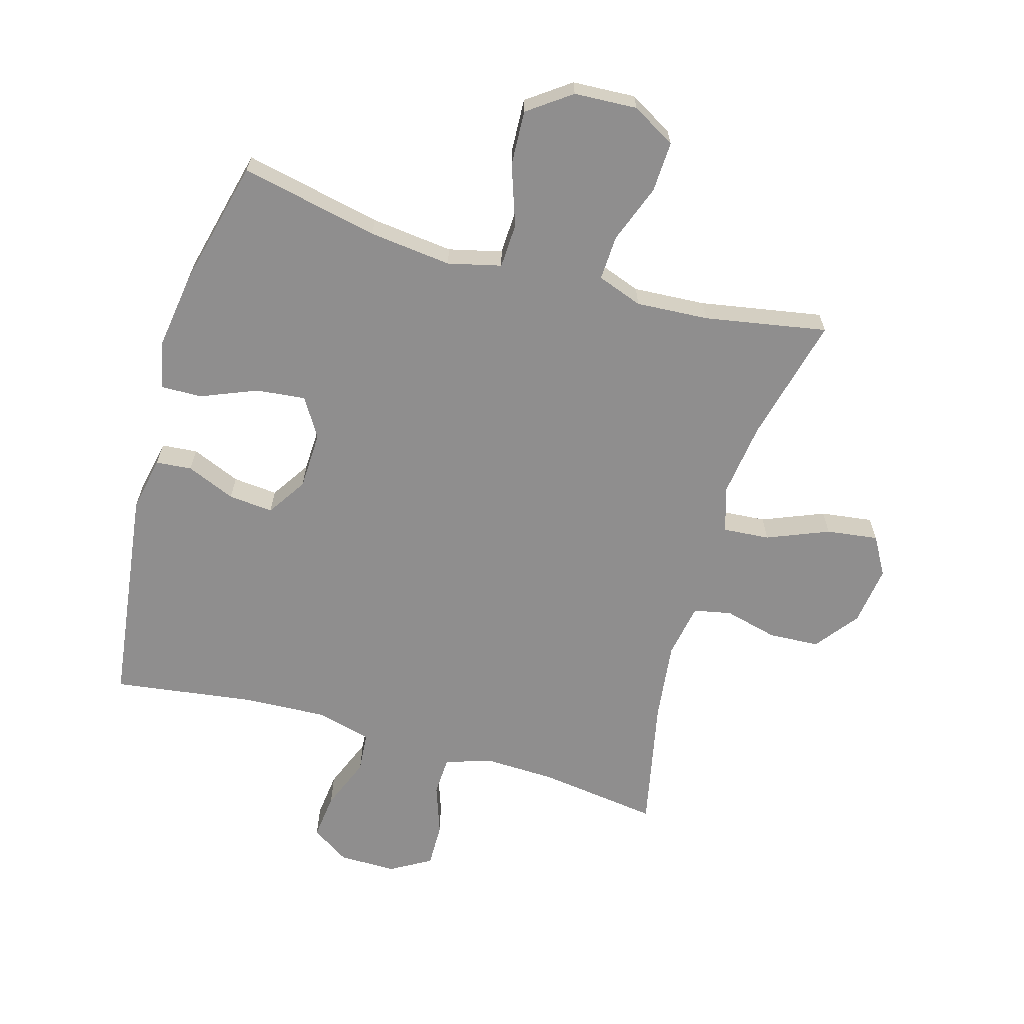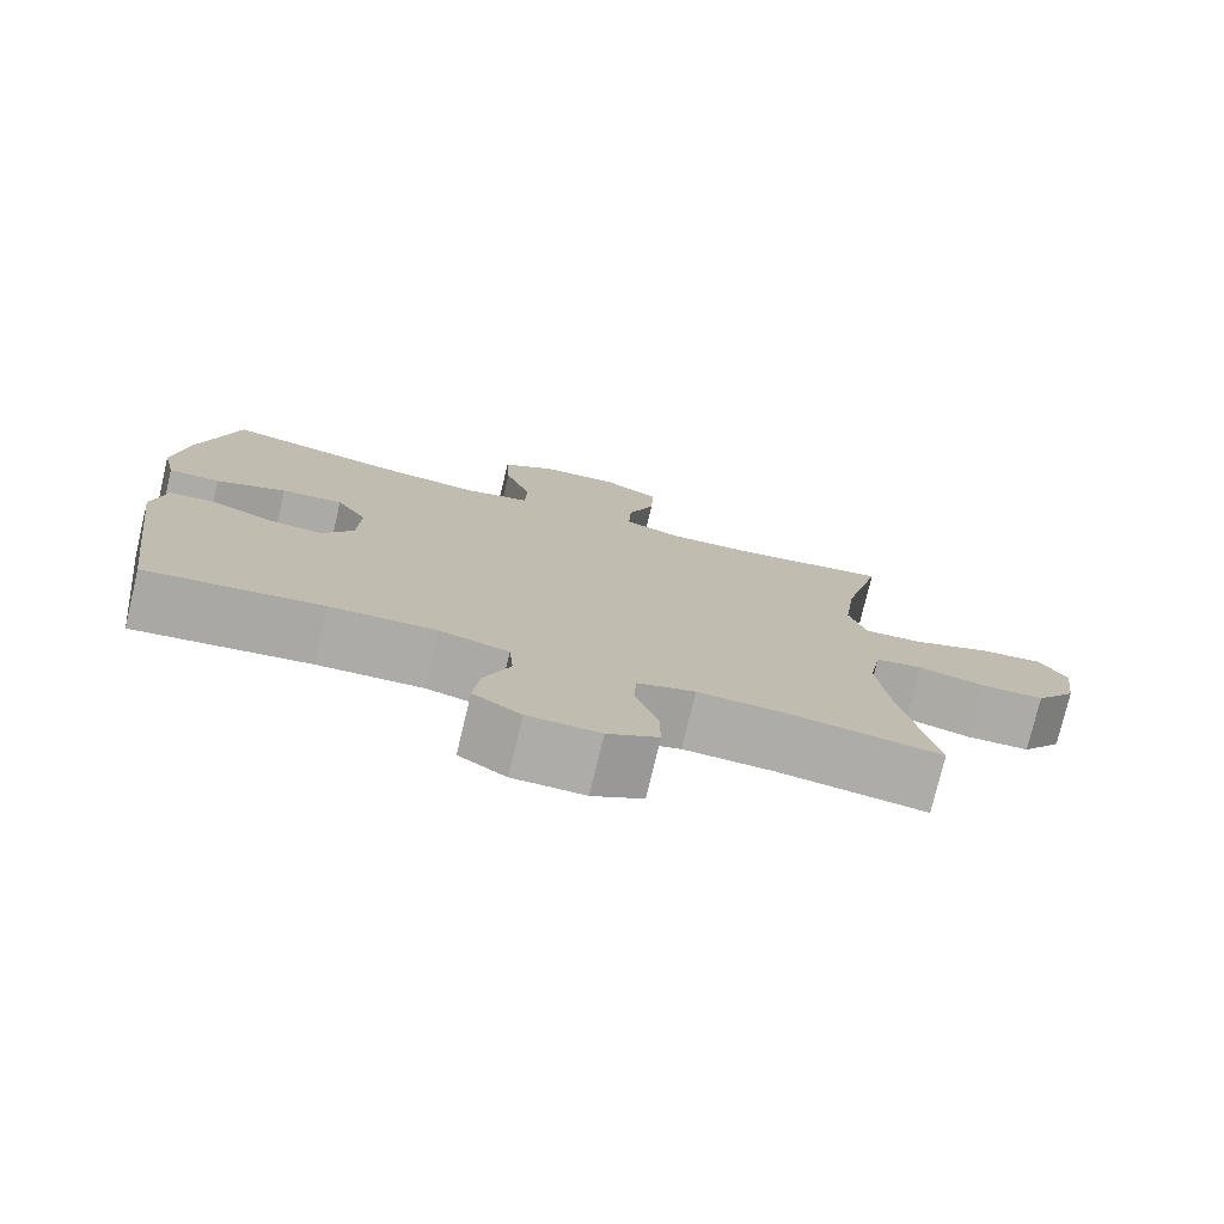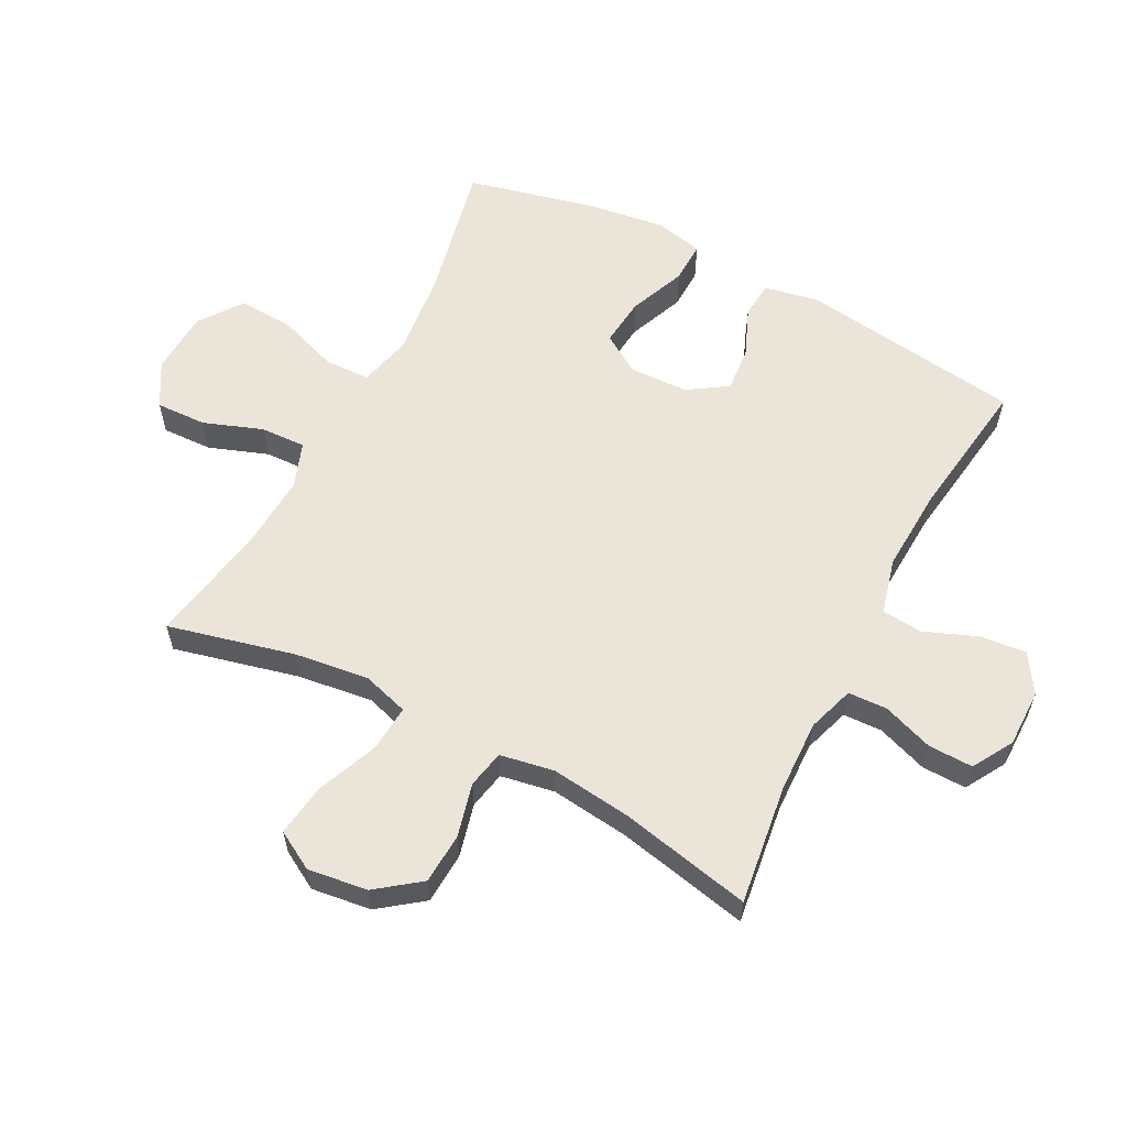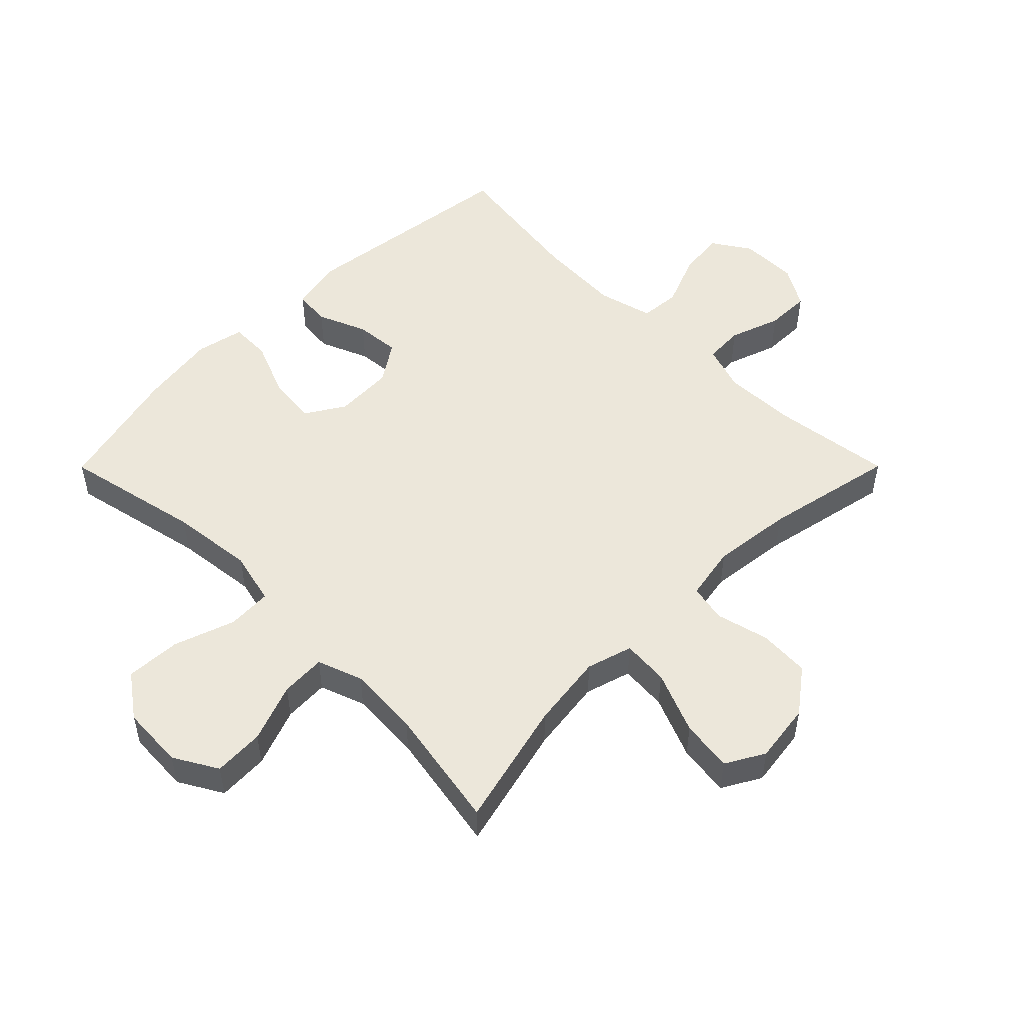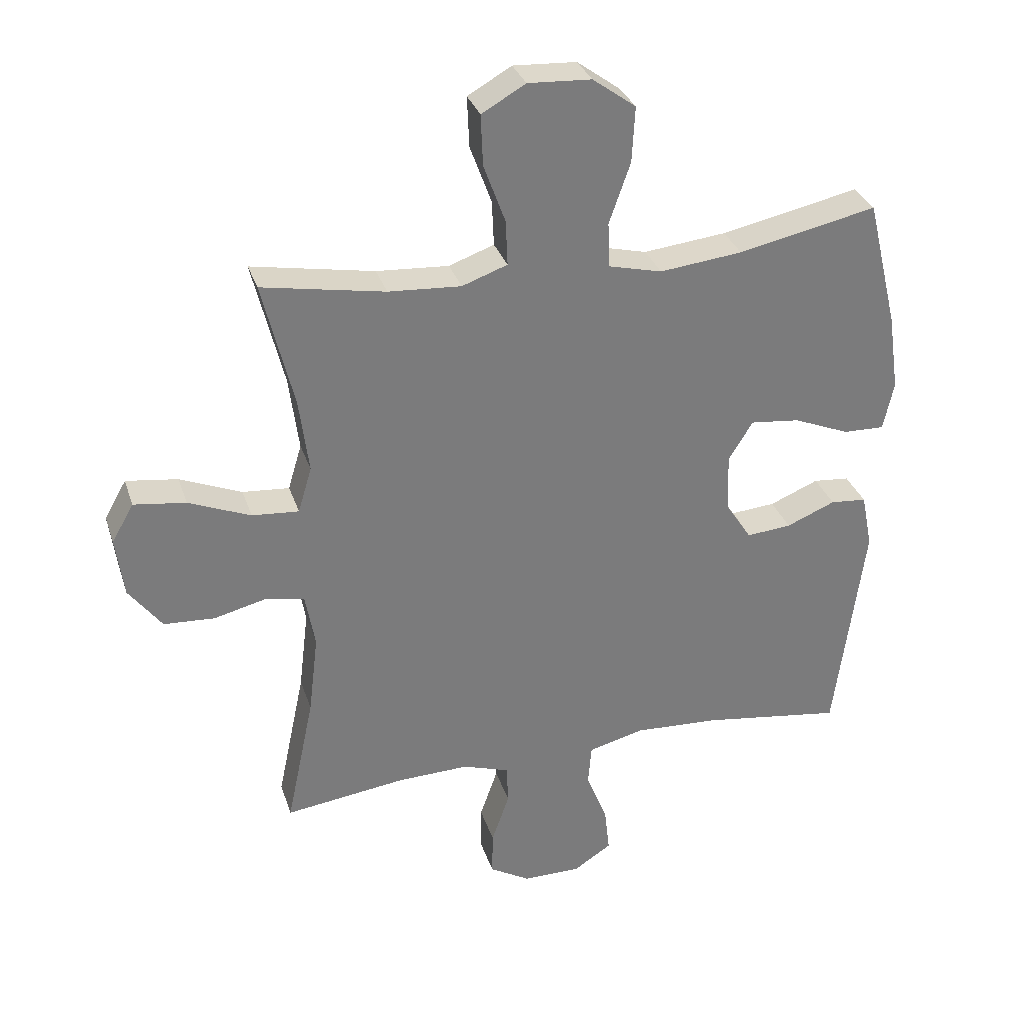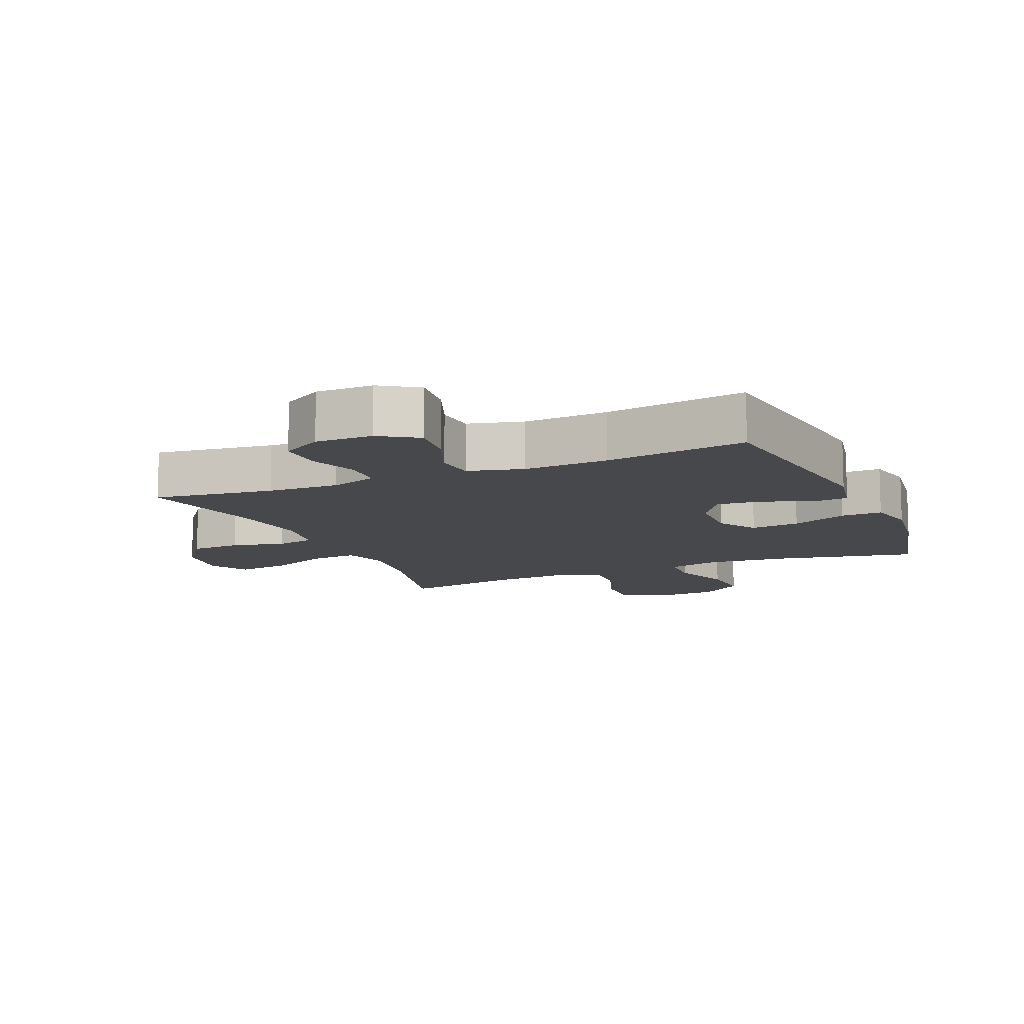
<metadata>
{"format":"obj","ext":"obj","renderer":"f3d","projection":"perspective","resolution":1024,"background":"white","views":[{"elev":-65.0,"azim":-16.1,"up":"+Y"},{"elev":-76.7,"azim":-13.4,"up":"+Z"},{"elev":59.6,"azim":117.6,"up":"+Y"},{"elev":51.6,"azim":44.9,"up":"+Y"},{"elev":31.6,"azim":163.3,"up":"+Z"},{"elev":-11.3,"azim":-156.7,"up":"+Y"}]}
</metadata>
<code>
o path3986
v 0.2821 0.0375 0.4593
v 0.1644 0.0375 0.452
v 0.09082 0.0375 0.4785
v 0.09392 0.0375 0.5519
v 0.1291 0.0375 0.647
v 0.1323 0.0375 0.7294
v 0.06127 0.0375 0.7703
v -0.04137 0.0375 0.7648
v -0.1114 0.0375 0.7139
v -0.1066 0.0375 0.6242
v -0.07203 0.0375 0.5254
v -0.07494 0.0375 0.4528
v -0.1617 0.0375 0.4318
v -0.2958 0.0375 0.4468
v -0.5206 0.0375 0.4948
v -0.5712 0.0375 0.2855
v -0.5888 0.0375 0.1614
v -0.5718 0.0375 0.08301
v -0.5049 0.0375 0.08473
v -0.4138 0.0375 0.122
v -0.334 0.0375 0.1306
v -0.2945 0.0375 0.06719
v -0.2978 0.0375 -0.02749
v -0.3398 0.0375 -0.09185
v -0.4126 0.0375 -0.0854
v -0.4921 0.0375 -0.0522
v -0.5507 0.0375 -0.05744
v -0.5684 0.0375 -0.1459
v -0.5206 0.0375 -0.5069
v -0.2911 0.0375 -0.4748
v -0.1537 0.0375 -0.4679
v -0.06355 0.0375 -0.4914
v -0.05801 0.0375 -0.5569
v -0.09219 0.0375 -0.6426
v -0.1006 0.0375 -0.7181
v -0.03873 0.0375 -0.7583
v 0.05493 0.0375 -0.7587
v 0.121 0.0375 -0.7201
v 0.1198 0.0375 -0.6477
v 0.09084 0.0375 -0.5654
v 0.09356 0.0375 -0.5015
v 0.1691 0.0375 -0.4767
v 0.2858 0.0375 -0.4805
v 0.4813 0.0375 -0.5069
v 0.4363 0.0375 -0.2921
v 0.4209 0.0375 -0.1621
v 0.4368 0.0375 -0.07381
v 0.4981 0.0375 -0.06126
v 0.5845 0.0375 -0.08292
v 0.6672 0.0375 -0.07841
v 0.7208 0.0375 -0.007568
v 0.7339 0.0375 0.08935
v 0.6982 0.0375 0.1519
v 0.6139 0.0375 0.1406
v 0.5135 0.0375 0.09944
v 0.4374 0.0375 0.0936
v 0.415 0.0375 0.1682
v 0.4308 0.0375 0.2893
v 0.4813 0.0375 0.4948
v 0.2821 -0.0375 0.4593
v 0.1644 -0.0375 0.452
v 0.09082 -0.0375 0.4785
v 0.09392 -0.0375 0.5519
v 0.1291 -0.0375 0.647
v 0.1323 -0.0375 0.7294
v 0.06127 -0.0375 0.7703
v -0.04137 -0.0375 0.7648
v -0.1114 -0.0375 0.7139
v -0.1066 -0.0375 0.6242
v -0.07203 -0.0375 0.5254
v -0.07494 -0.0375 0.4528
v -0.1617 -0.0375 0.4318
v -0.2958 -0.0375 0.4468
v -0.5206 -0.0375 0.4948
v -0.5712 -0.0375 0.2855
v -0.5888 -0.0375 0.1614
v -0.5718 -0.0375 0.08301
v -0.5049 -0.0375 0.08473
v -0.4138 -0.0375 0.122
v -0.334 -0.0375 0.1306
v -0.2945 -0.0375 0.06719
v -0.2978 -0.0375 -0.02749
v -0.3398 -0.0375 -0.09185
v -0.4126 -0.0375 -0.0854
v -0.4921 -0.0375 -0.0522
v -0.5507 -0.0375 -0.05744
v -0.5684 -0.0375 -0.1459
v -0.5206 -0.0375 -0.5069
v -0.2911 -0.0375 -0.4748
v -0.1537 -0.0375 -0.4679
v -0.06355 -0.0375 -0.4914
v -0.05801 -0.0375 -0.5569
v -0.09219 -0.0375 -0.6426
v -0.1006 -0.0375 -0.7181
v -0.03873 -0.0375 -0.7583
v 0.05493 -0.0375 -0.7587
v 0.121 -0.0375 -0.7201
v 0.1198 -0.0375 -0.6477
v 0.09084 -0.0375 -0.5654
v 0.09356 -0.0375 -0.5015
v 0.1691 -0.0375 -0.4767
v 0.2858 -0.0375 -0.4805
v 0.4813 -0.0375 -0.5069
v 0.4363 -0.0375 -0.2921
v 0.4209 -0.0375 -0.1621
v 0.4368 -0.0375 -0.07381
v 0.4981 -0.0375 -0.06126
v 0.5845 -0.0375 -0.08292
v 0.6672 -0.0375 -0.07841
v 0.7208 -0.0375 -0.007568
v 0.7339 -0.0375 0.08935
v 0.6982 -0.0375 0.1519
v 0.6139 -0.0375 0.1406
v 0.5135 -0.0375 0.09944
v 0.4374 -0.0375 0.0936
v 0.415 -0.0375 0.1682
v 0.4308 -0.0375 0.2893
v 0.4813 -0.0375 0.4948
v 0.1323 0.0375 0.7294
v 0.1323 0.0375 0.7294
v 0.06127 0.0375 0.7703
v -0.04137 0.0375 0.7648
v -0.1114 0.0375 0.7139
v 0.1291 0.0375 0.647
v -0.1066 0.0375 0.6242
v 0.09392 0.0375 0.5519
v -0.07203 0.0375 0.5254
v 0.09082 0.0375 0.4785
v 0.09082 0.0375 0.4785
v -0.07494 0.0375 0.4528
v -0.07494 0.0375 0.4528
v 0.1644 0.0375 0.452
v 0.4813 0.0375 0.4948
v 0.4813 0.0375 0.4948
v 0.2821 0.0375 0.4593
v -0.2958 0.0375 0.4468
v -0.5206 0.0375 0.4948
v -0.5206 0.0375 0.4948
v -0.1617 0.0375 0.4318
v 0.4308 0.0375 0.2893
v -0.5712 0.0375 0.2855
v 0.415 0.0375 0.1682
v -0.5888 0.0375 0.1614
v 0.4374 0.0375 0.0936
v 0.4374 0.0375 0.0936
v -0.4138 0.0375 0.122
v -0.334 0.0375 0.1306
v -0.334 0.0375 0.1306
v -0.5718 0.0375 0.08301
v -0.5718 0.0375 0.08301
v 0.7339 0.0375 0.08935
v 0.6982 0.0375 0.1519
v 0.6982 0.0375 0.1519
v 0.6139 0.0375 0.1406
v 0.5135 0.0375 0.09944
v -0.2945 0.0375 0.06719
v -0.5049 0.0375 0.08473
v 0.7208 0.0375 -0.007568
v -0.2978 0.0375 -0.02749
v 0.6672 0.0375 -0.07841
v -0.3398 0.0375 -0.09185
v -0.3398 0.0375 -0.09185
v -0.4126 0.0375 -0.0854
v -0.4921 0.0375 -0.0522
v -0.5507 0.0375 -0.05744
v -0.5507 0.0375 -0.05744
v -0.5684 0.0375 -0.1459
v 0.5845 0.0375 -0.08292
v 0.4981 0.0375 -0.06126
v 0.4368 0.0375 -0.07381
v 0.4368 0.0375 -0.07381
v 0.4209 0.0375 -0.1621
v 0.4363 0.0375 -0.2921
v 0.4813 0.0375 -0.5069
v 0.4813 0.0375 -0.5069
v 0.1691 0.0375 -0.4767
v 0.2858 0.0375 -0.4805
v -0.1537 0.0375 -0.4679
v -0.06355 0.0375 -0.4914
v -0.06355 0.0375 -0.4914
v -0.2911 0.0375 -0.4748
v 0.09356 0.0375 -0.5015
v 0.09356 0.0375 -0.5015
v -0.5206 0.0375 -0.5069
v -0.5206 0.0375 -0.5069
v -0.05801 0.0375 -0.5569
v 0.09084 0.0375 -0.5654
v -0.09219 0.0375 -0.6426
v 0.1198 0.0375 -0.6477
v -0.1006 0.0375 -0.7181
v -0.1006 0.0375 -0.7181
v 0.121 0.0375 -0.7201
v 0.121 0.0375 -0.7201
v -0.03873 0.0375 -0.7583
v 0.05493 0.0375 -0.7587
v 0.1323 -0.0375 0.7294
v 0.1323 -0.0375 0.7294
v 0.06127 -0.0375 0.7703
v -0.04137 -0.0375 0.7648
v -0.1114 -0.0375 0.7139
v 0.1291 -0.0375 0.647
v -0.1066 -0.0375 0.6242
v 0.09392 -0.0375 0.5519
v -0.07203 -0.0375 0.5254
v 0.09082 -0.0375 0.4785
v 0.09082 -0.0375 0.4785
v -0.07494 -0.0375 0.4528
v -0.07494 -0.0375 0.4528
v 0.1644 -0.0375 0.452
v 0.4813 -0.0375 0.4948
v 0.4813 -0.0375 0.4948
v 0.2821 -0.0375 0.4593
v -0.2958 -0.0375 0.4468
v -0.5206 -0.0375 0.4948
v -0.5206 -0.0375 0.4948
v -0.1617 -0.0375 0.4318
v 0.4308 -0.0375 0.2893
v -0.5712 -0.0375 0.2855
v 0.415 -0.0375 0.1682
v -0.5888 -0.0375 0.1614
v 0.4374 -0.0375 0.0936
v 0.4374 -0.0375 0.0936
v -0.4138 -0.0375 0.122
v -0.334 -0.0375 0.1306
v -0.334 -0.0375 0.1306
v -0.5718 -0.0375 0.08301
v -0.5718 -0.0375 0.08301
v 0.7339 -0.0375 0.08935
v 0.6982 -0.0375 0.1519
v 0.6982 -0.0375 0.1519
v 0.6139 -0.0375 0.1406
v 0.5135 -0.0375 0.09944
v -0.2945 -0.0375 0.06719
v -0.5049 -0.0375 0.08473
v 0.7208 -0.0375 -0.007568
v -0.2978 -0.0375 -0.02749
v 0.6672 -0.0375 -0.07841
v -0.3398 -0.0375 -0.09185
v -0.3398 -0.0375 -0.09185
v -0.4126 -0.0375 -0.0854
v -0.4921 -0.0375 -0.0522
v -0.5507 -0.0375 -0.05744
v -0.5507 -0.0375 -0.05744
v -0.5684 -0.0375 -0.1459
v 0.5845 -0.0375 -0.08292
v 0.4981 -0.0375 -0.06126
v 0.4368 -0.0375 -0.07381
v 0.4368 -0.0375 -0.07381
v 0.4209 -0.0375 -0.1621
v 0.4363 -0.0375 -0.2921
v 0.4813 -0.0375 -0.5069
v 0.4813 -0.0375 -0.5069
v 0.1691 -0.0375 -0.4767
v 0.2858 -0.0375 -0.4805
v -0.1537 -0.0375 -0.4679
v -0.06355 -0.0375 -0.4914
v -0.06355 -0.0375 -0.4914
v -0.2911 -0.0375 -0.4748
v 0.09356 -0.0375 -0.5015
v 0.09356 -0.0375 -0.5015
v -0.5206 -0.0375 -0.5069
v -0.5206 -0.0375 -0.5069
v -0.05801 -0.0375 -0.5569
v 0.09084 -0.0375 -0.5654
v -0.09219 -0.0375 -0.6426
v 0.1198 -0.0375 -0.6477
v -0.1006 -0.0375 -0.7181
v -0.1006 -0.0375 -0.7181
v 0.121 -0.0375 -0.7201
v 0.121 -0.0375 -0.7201
v -0.03873 -0.0375 -0.7583
v 0.05493 -0.0375 -0.7587
f 266 272 269
f 236 253 249
f 205 203 204
f 218 213 214
f 250 253 254
f 245 232 246
f 263 259 256
f 256 253 236
f 249 253 250
f 238 255 236
f 207 205 204
f 241 244 240
f 233 219 209
f 198 201 196
f 219 233 221
f 213 223 224
f 218 223 213
f 204 203 202
f 207 233 209
f 209 217 212
f 258 240 244
f 235 245 237
f 212 217 210
f 236 247 233
f 221 246 232
f 236 249 247
f 213 224 216
f 217 209 219
f 233 247 221
f 232 245 231
f 223 220 234
f 224 233 216
f 247 246 221
f 220 223 218
f 231 245 235
f 256 259 253
f 267 271 265
f 265 264 263
f 259 263 264
f 250 254 251
f 238 240 258
f 202 199 200
f 216 233 207
f 201 198 199
f 207 209 205
f 231 235 228
f 272 266 265
f 264 265 266
f 226 234 220
f 242 244 241
f 258 244 261
f 201 202 203
f 236 255 256
f 271 272 265
f 255 238 258
f 202 201 199
f 231 228 229
f 120 7 66 197
f 7 8 67 66
f 8 9 68 67
f 5 6 65 64
f 9 10 69 68
f 4 5 64 63
f 10 11 70 69
f 129 4 63 206
f 11 131 208 70
f 2 3 62 61
f 134 1 60 211
f 14 138 215 73
f 1 2 61 60
f 12 13 72 71
f 13 14 73 72
f 58 59 118 117
f 15 16 75 74
f 57 58 117 116
f 16 17 76 75
f 145 57 116 222
f 20 148 225 79
f 17 150 227 76
f 52 153 230 111
f 53 54 113 112
f 54 55 114 113
f 21 22 81 80
f 19 20 79 78
f 18 19 78 77
f 55 56 115 114
f 51 52 111 110
f 22 23 82 81
f 50 51 110 109
f 23 162 239 82
f 25 26 85 84
f 26 166 243 85
f 27 28 87 86
f 49 50 109 108
f 48 49 108 107
f 171 48 107 248
f 46 47 106 105
f 24 25 84 83
f 45 46 105 104
f 175 45 104 252
f 42 43 102 101
f 31 180 257 90
f 30 31 90 89
f 183 42 101 260
f 185 30 89 262
f 28 29 88 87
f 32 33 92 91
f 43 44 103 102
f 40 41 100 99
f 33 34 93 92
f 39 40 99 98
f 34 191 268 93
f 193 39 98 270
f 35 36 95 94
f 37 38 97 96
f 36 37 96 95
f 189 192 195
f 159 172 176
f 128 127 126
f 141 137 136
f 173 177 176
f 168 169 155
f 186 179 182
f 179 159 176
f 172 173 176
f 161 159 178
f 130 127 128
f 164 163 167
f 156 132 142
f 121 119 124
f 142 144 156
f 136 147 146
f 141 136 146
f 127 125 126
f 130 132 156
f 132 135 140
f 181 167 163
f 158 160 168
f 135 133 140
f 159 156 170
f 144 155 169
f 159 170 172
f 136 139 147
f 140 142 132
f 156 144 170
f 155 154 168
f 146 157 143
f 147 139 156
f 170 144 169
f 143 141 146
f 154 158 168
f 179 176 182
f 190 188 194
f 188 186 187
f 182 187 186
f 173 174 177
f 161 181 163
f 125 123 122
f 139 130 156
f 124 122 121
f 130 128 132
f 154 151 158
f 195 188 189
f 187 189 188
f 149 143 157
f 165 164 167
f 181 184 167
f 124 126 125
f 159 179 178
f 194 188 195
f 178 181 161
f 125 122 124
f 154 152 151

</code>
